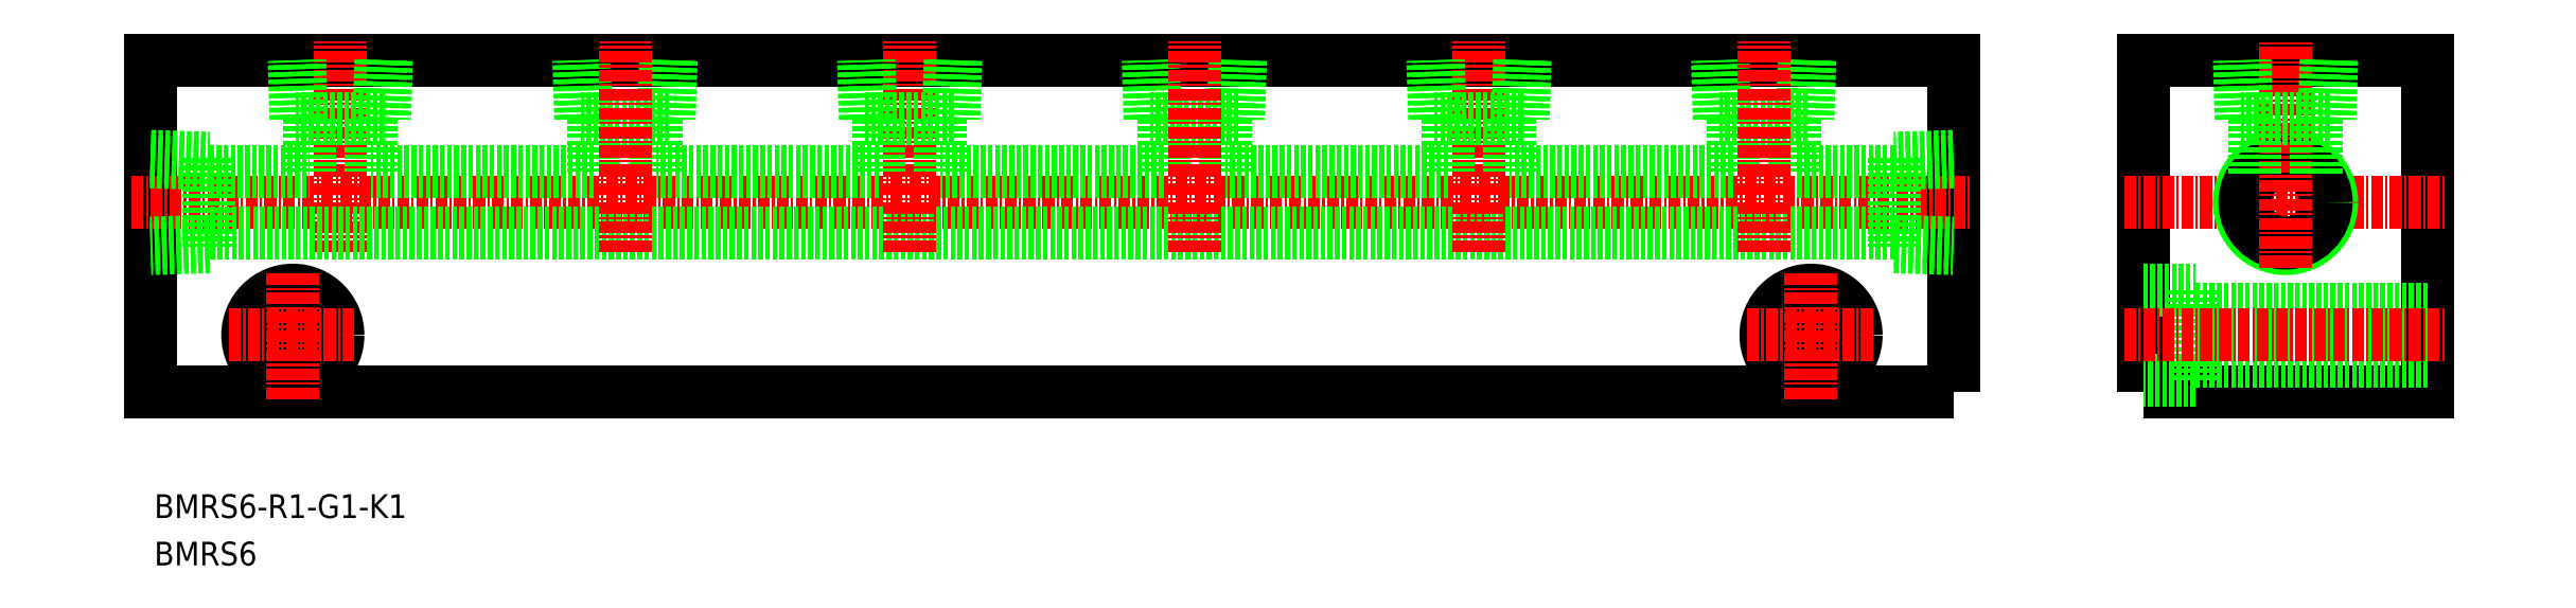
<metadata>
{"format":"dxf","ext":"dxf","renderer":"ezdxf+matplotlib","layout":"modelspace","background":"white","min_lineweight":24,"dpi":150}
</metadata>
<code>
0
SECTION
2
ENTITIES
0
TEXT
8
0
10
32.39
20
69.22
30
0
40
2.5
1
BMRS6
11
32.39
21
70.47
31
0
73
     2
0
TEXT
8
0
10
32.39
20
74.22
30
0
40
2.5
1
BMRS6-R1-G1-K1
11
32.39
21
75.47
31
0
73
     2
0
POLYLINE
8
0
66
     1
10
0
20
0
30
0
70
     1
0
VERTEX
8
0
10
242
20
87.5
30
0
0
VERTEX
8
0
10
272
20
87.5
30
0
0
VERTEX
8
0
10
272
20
122.5
30
0
0
VERTEX
8
0
10
242
20
122.5
30
0
0
SEQEND
8
0
0
LINE
8
CENTER
10
240
20
107.5
30
0
11
274
21
107.5
31
0
0
POLYLINE
8
0
66
     1
10
0
20
0
30
0
70
     1
0
VERTEX
8
0
10
222
20
87.5
30
0
0
VERTEX
8
0
10
32
20
87.5
30
0
0
VERTEX
8
0
10
32
20
122.5
30
0
0
VERTEX
8
0
10
222
20
122.5
30
0
0
SEQEND
8
0
0
LINE
8
CENTER
10
30
20
107.5
30
0
11
224
21
107.5
31
0
0
CIRCLE
8
0
10
207
20
93.5
30
0
40
4.75
0
CIRCLE
8
0
10
207
20
93.5
30
0
40
2.75
0
CIRCLE
8
0
10
47
20
93.5
30
0
40
2.75
0
CIRCLE
8
0
10
47
20
93.5
30
0
40
4.75
0
CIRCLE
8
0
10
257
20
107.5
30
0
40
4.864
0
CIRCLE
8
0
10
257
20
107.5
30
0
40
4.283
0
LINE
8
CENTER
10
257
20
100.6
30
0
11
257
21
124.5
31
0
0
LINE
8
0
10
260.2
20
116.3
30
0
11
260.2
21
110.3
31
0
0
LINE
8
0
10
253.8
20
116.3
30
0
11
253.8
21
110.3
31
0
0
LINE
8
0
10
261.7
20
116.3
30
0
11
252.3
21
116.3
31
0
0
LINE
8
0
10
261.3
20
122.5
30
0
11
261.1
21
116.3
31
0
0
LINE
8
0
10
261.9
20
122.5
30
0
11
261.7
21
116.3
31
0
0
LINE
8
0
10
252.3
20
116.3
30
0
11
252.1
21
122.5
31
0
0
LINE
8
0
10
252.9
20
116.3
30
0
11
252.7
21
122.5
31
0
0
LINE
8
0
10
247.5
20
88.75
30
0
11
242
21
88.75
31
0
0
LINE
8
0
10
247.5
20
98.25
30
0
11
247.5
21
88.75
31
0
0
LINE
8
0
10
242
20
98.25
30
0
11
247.5
21
98.25
31
0
0
LINE
8
0
10
247.5
20
90.75
30
0
11
272
21
90.75
31
0
0
LINE
8
0
10
247.5
20
96.25
30
0
11
272
21
96.25
31
0
0
LINE
8
CENTER
10
52
20
102.3
30
0
11
52
21
124.5
31
0
0
LINE
8
0
10
38.2
20
110.8
30
0
11
48.75
21
110.8
31
0
0
LINE
8
0
10
38.2
20
112.2
30
0
11
38.2
21
102.8
31
0
0
LINE
8
0
10
32
20
111.8
30
0
11
38.2
21
111.6
31
0
0
LINE
8
0
10
32
20
112.4
30
0
11
38.2
21
112.2
31
0
0
LINE
8
0
10
38.2
20
102.8
30
0
11
32
21
102.6
31
0
0
LINE
8
0
10
38.2
20
103.4
30
0
11
32
21
103.2
31
0
0
LINE
8
0
10
215.8
20
103.4
30
0
11
222
21
103.2
31
0
0
LINE
8
0
10
215.8
20
102.8
30
0
11
222
21
102.6
31
0
0
LINE
8
0
10
222
20
112.4
30
0
11
215.8
21
112.2
31
0
0
LINE
8
0
10
222
20
111.8
30
0
11
215.8
21
111.6
31
0
0
LINE
8
0
10
215.8
20
112.2
30
0
11
215.8
21
102.8
31
0
0
LINE
8
0
10
215.8
20
104.3
30
0
11
38.2
21
104.3
31
0
0
LINE
8
0
10
215.8
20
110.8
30
0
11
205.2
21
110.8
31
0
0
LINE
8
0
10
47.91
20
116.3
30
0
11
47.72
21
122.5
31
0
0
LINE
8
0
10
47.33
20
116.3
30
0
11
47.14
21
122.5
31
0
0
LINE
8
0
10
56.86
20
122.5
30
0
11
56.67
21
116.3
31
0
0
LINE
8
0
10
56.28
20
122.5
30
0
11
56.09
21
116.3
31
0
0
LINE
8
0
10
56.67
20
116.3
30
0
11
47.33
21
116.3
31
0
0
LINE
8
0
10
55.25
20
116.3
30
0
11
55.25
21
110.8
31
0
0
LINE
8
0
10
48.75
20
116.3
30
0
11
48.75
21
110.8
31
0
0
LINE
8
CENTER
10
240
20
93.5
30
0
11
274
21
93.5
31
0
0
LINE
8
0
10
78.75
20
116.3
30
0
11
78.75
21
110.8
31
0
0
LINE
8
0
10
85.25
20
116.3
30
0
11
85.25
21
110.8
31
0
0
LINE
8
0
10
86.67
20
116.3
30
0
11
77.33
21
116.3
31
0
0
LINE
8
0
10
86.28
20
122.5
30
0
11
86.09
21
116.3
31
0
0
LINE
8
0
10
86.86
20
122.5
30
0
11
86.67
21
116.3
31
0
0
LINE
8
0
10
77.33
20
116.3
30
0
11
77.14
21
122.5
31
0
0
LINE
8
0
10
77.91
20
116.3
30
0
11
77.72
21
122.5
31
0
0
LINE
8
CENTER
10
82
20
102.3
30
0
11
82
21
124.5
31
0
0
LINE
8
0
10
78.75
20
110.8
30
0
11
55.25
21
110.8
31
0
0
LINE
8
CENTER
10
112
20
102.3
30
0
11
112
21
124.5
31
0
0
LINE
8
0
10
107.9
20
116.3
30
0
11
107.7
21
122.5
31
0
0
LINE
8
0
10
107.3
20
116.3
30
0
11
107.1
21
122.5
31
0
0
LINE
8
0
10
116.9
20
122.5
30
0
11
116.7
21
116.3
31
0
0
LINE
8
0
10
116.3
20
122.5
30
0
11
116.1
21
116.3
31
0
0
LINE
8
0
10
116.7
20
116.3
30
0
11
107.3
21
116.3
31
0
0
LINE
8
0
10
115.2
20
116.3
30
0
11
115.2
21
110.8
31
0
0
LINE
8
0
10
108.8
20
116.3
30
0
11
108.8
21
110.8
31
0
0
LINE
8
0
10
108.8
20
110.8
30
0
11
85.25
21
110.8
31
0
0
LINE
8
0
10
138.8
20
116.3
30
0
11
138.8
21
110.8
31
0
0
LINE
8
0
10
145.2
20
116.3
30
0
11
145.2
21
110.8
31
0
0
LINE
8
0
10
146.7
20
116.3
30
0
11
137.3
21
116.3
31
0
0
LINE
8
0
10
146.3
20
122.5
30
0
11
146.1
21
116.3
31
0
0
LINE
8
0
10
146.9
20
122.5
30
0
11
146.7
21
116.3
31
0
0
LINE
8
0
10
137.3
20
116.3
30
0
11
137.1
21
122.5
31
0
0
LINE
8
0
10
137.9
20
116.3
30
0
11
137.7
21
122.5
31
0
0
LINE
8
CENTER
10
142
20
102.3
30
0
11
142
21
124.5
31
0
0
LINE
8
0
10
138.8
20
110.8
30
0
11
115.2
21
110.8
31
0
0
LINE
8
CENTER
10
172
20
102.3
30
0
11
172
21
124.5
31
0
0
LINE
8
0
10
167.9
20
116.3
30
0
11
167.7
21
122.5
31
0
0
LINE
8
0
10
167.3
20
116.3
30
0
11
167.1
21
122.5
31
0
0
LINE
8
0
10
176.9
20
122.5
30
0
11
176.7
21
116.3
31
0
0
LINE
8
0
10
176.3
20
122.5
30
0
11
176.1
21
116.3
31
0
0
LINE
8
0
10
176.7
20
116.3
30
0
11
167.3
21
116.3
31
0
0
LINE
8
0
10
175.2
20
116.3
30
0
11
175.2
21
110.8
31
0
0
LINE
8
0
10
168.8
20
116.3
30
0
11
168.8
21
110.8
31
0
0
LINE
8
0
10
168.8
20
110.8
30
0
11
145.2
21
110.8
31
0
0
LINE
8
0
10
198.8
20
116.3
30
0
11
198.8
21
110.8
31
0
0
LINE
8
0
10
205.2
20
116.3
30
0
11
205.2
21
110.8
31
0
0
LINE
8
0
10
206.7
20
116.3
30
0
11
197.3
21
116.3
31
0
0
LINE
8
0
10
206.3
20
122.5
30
0
11
206.1
21
116.3
31
0
0
LINE
8
0
10
206.9
20
122.5
30
0
11
206.7
21
116.3
31
0
0
LINE
8
0
10
197.3
20
116.3
30
0
11
197.1
21
122.5
31
0
0
LINE
8
0
10
197.9
20
116.3
30
0
11
197.7
21
122.5
31
0
0
LINE
8
CENTER
10
202
20
102.3
30
0
11
202
21
124.5
31
0
0
LINE
8
0
10
198.8
20
110.8
30
0
11
175.2
21
110.8
31
0
0
LINE
8
CENTER
10
207
20
86.75
30
0
11
207
21
100.2
31
0
0
LINE
8
CENTER
10
200.2
20
93.5
30
0
11
213.8
21
93.5
31
0
0
LINE
8
CENTER
10
47
20
86.75
30
0
11
47
21
100.2
31
0
0
LINE
8
CENTER
10
40.25
20
93.5
30
0
11
53.75
21
93.5
31
0
0
ENDSEC
0
EOF

</code>
